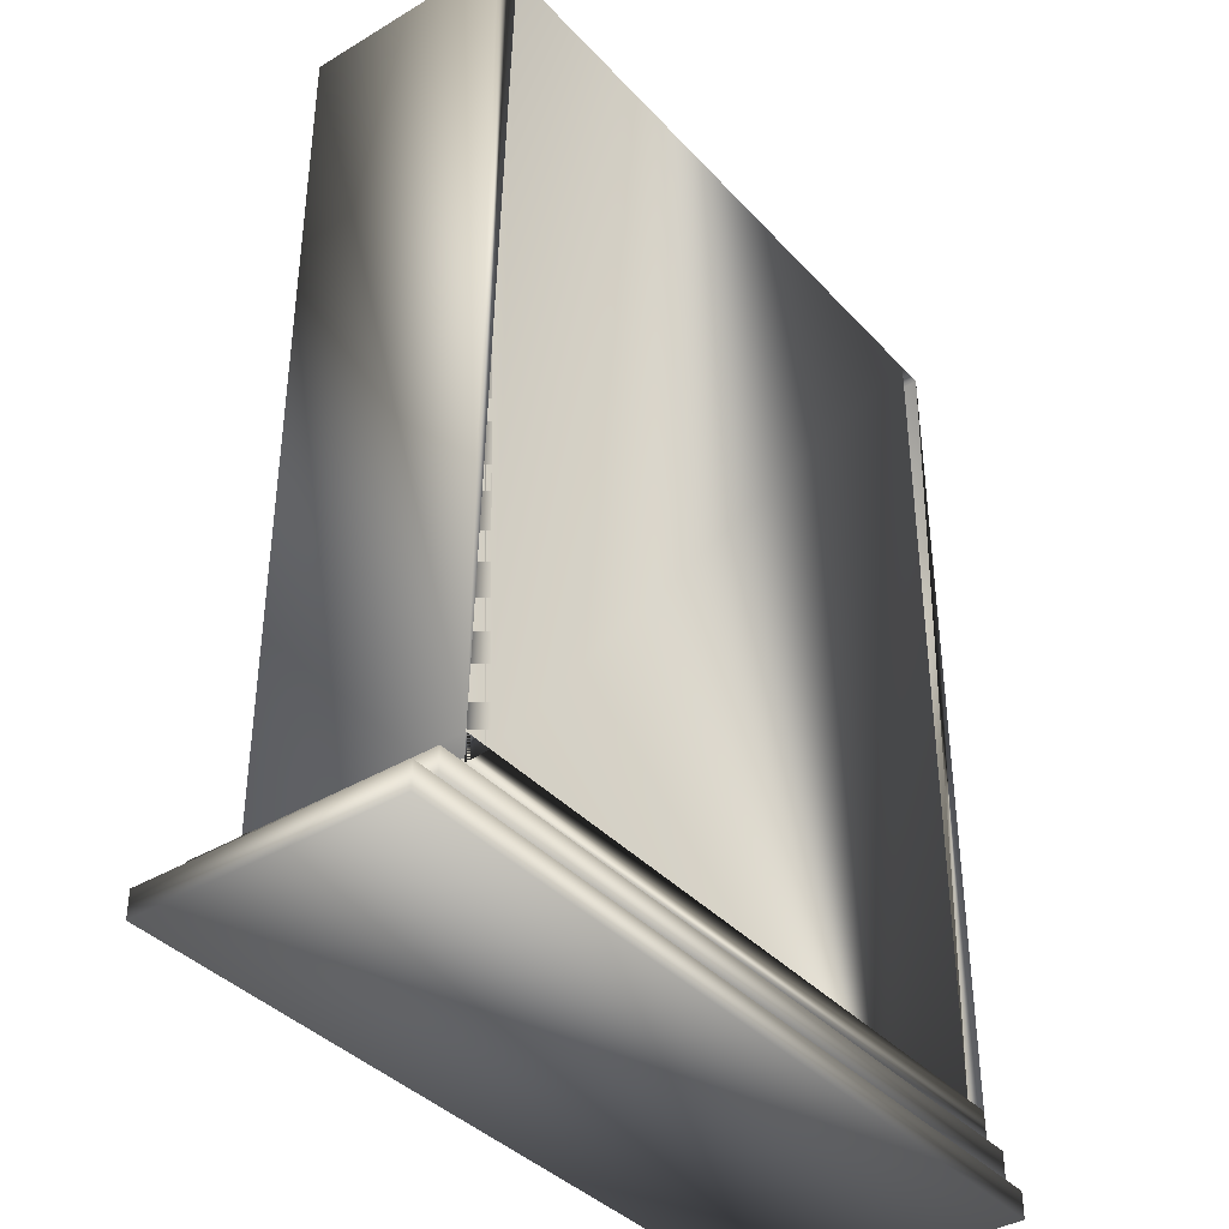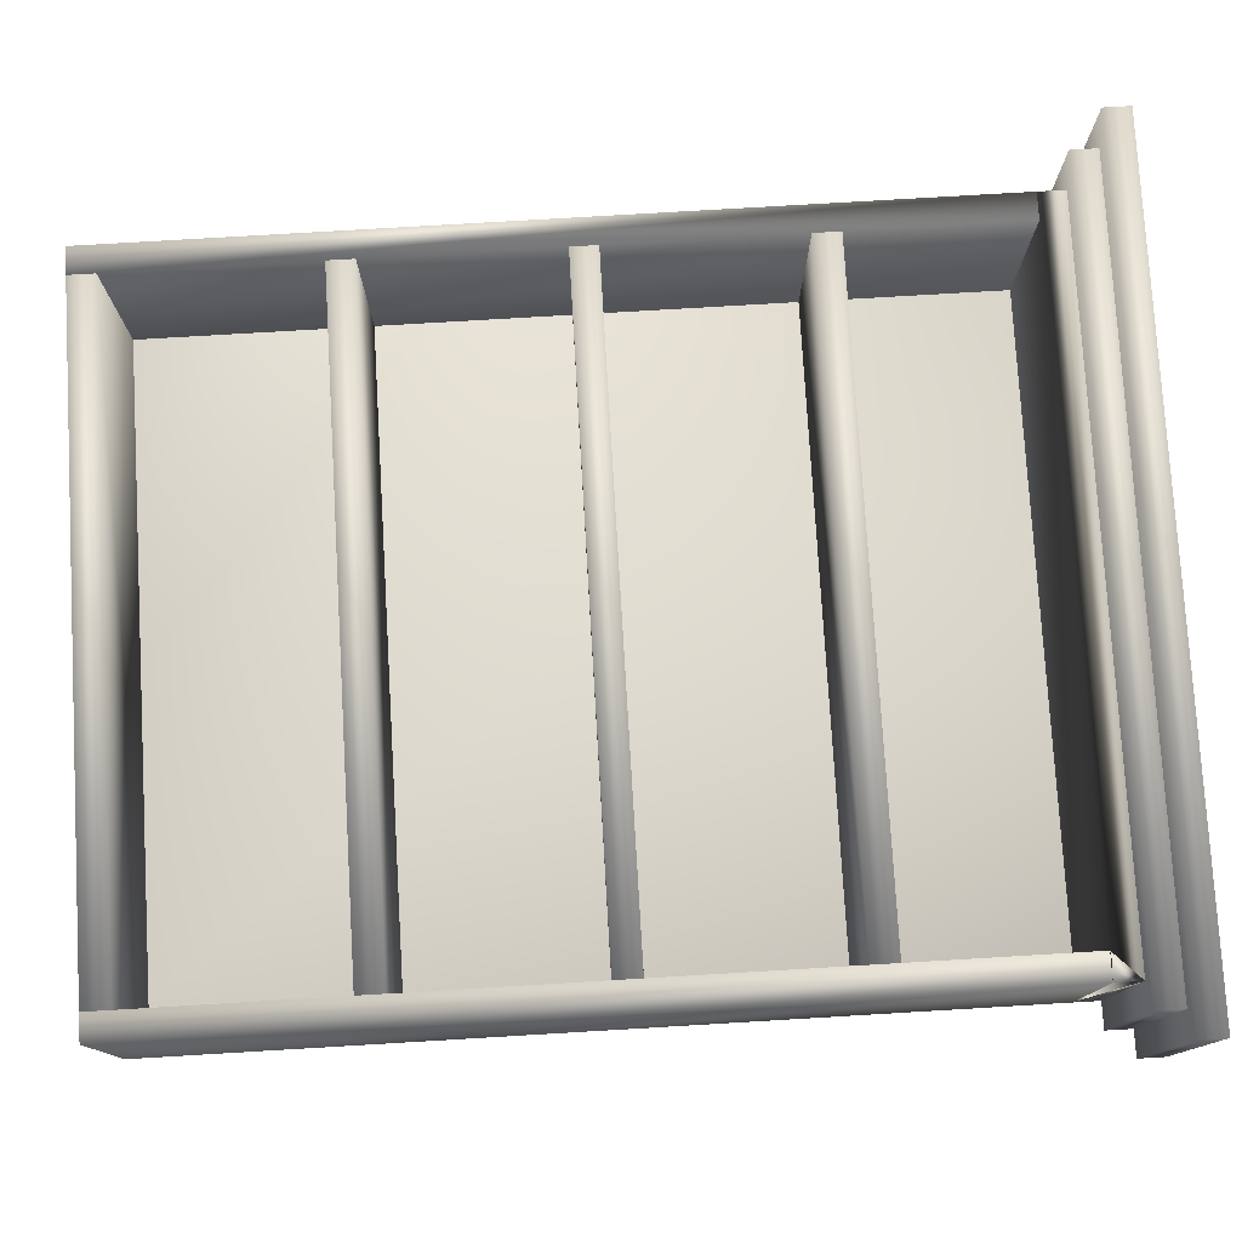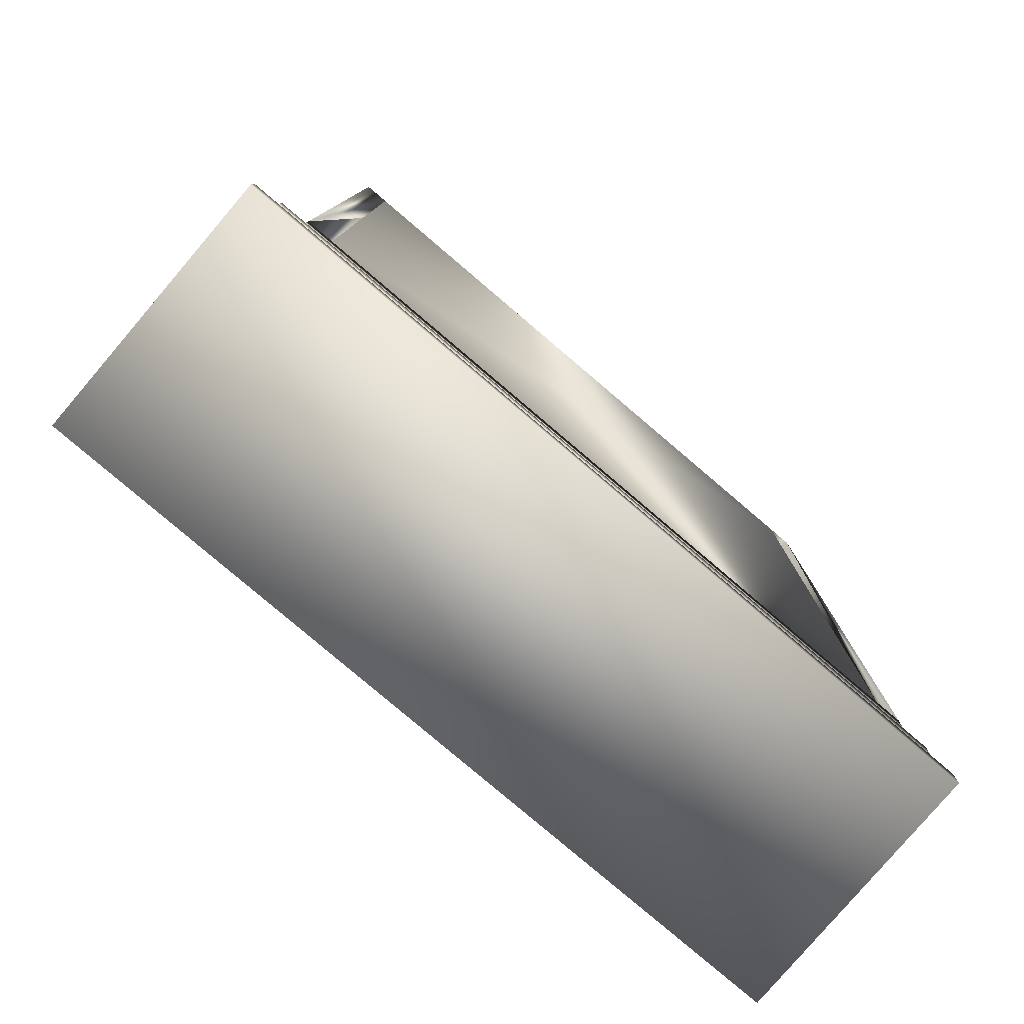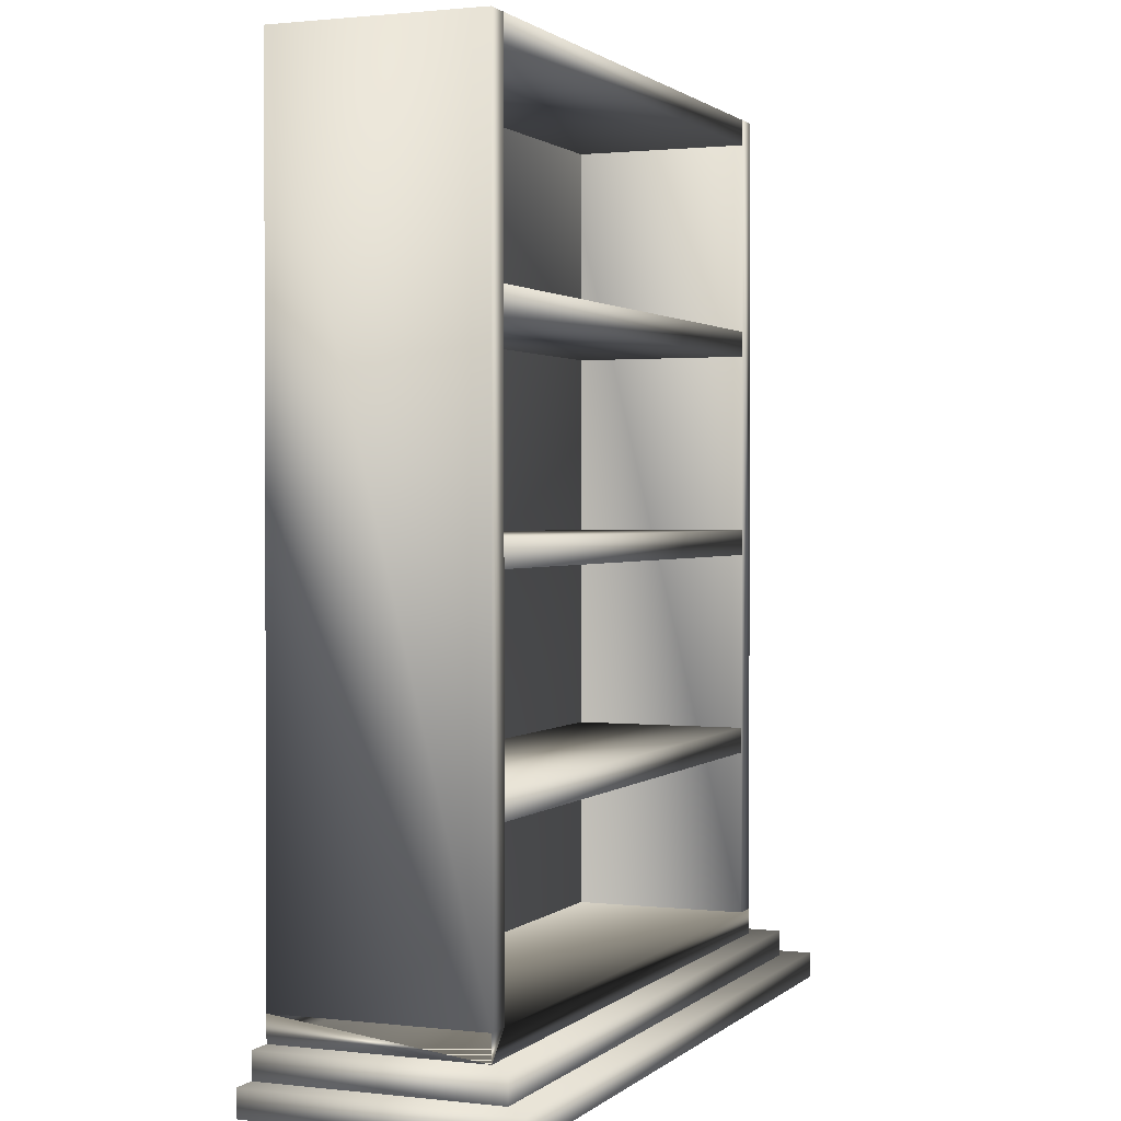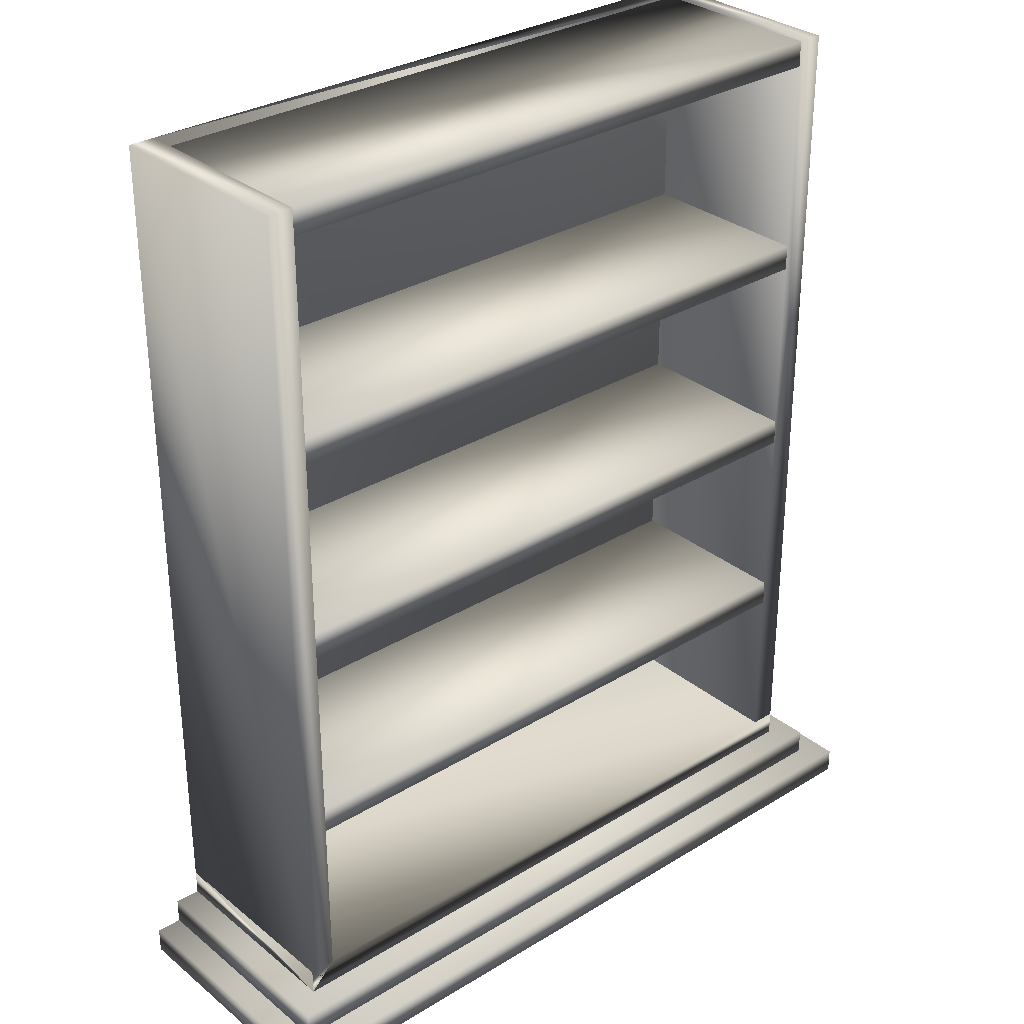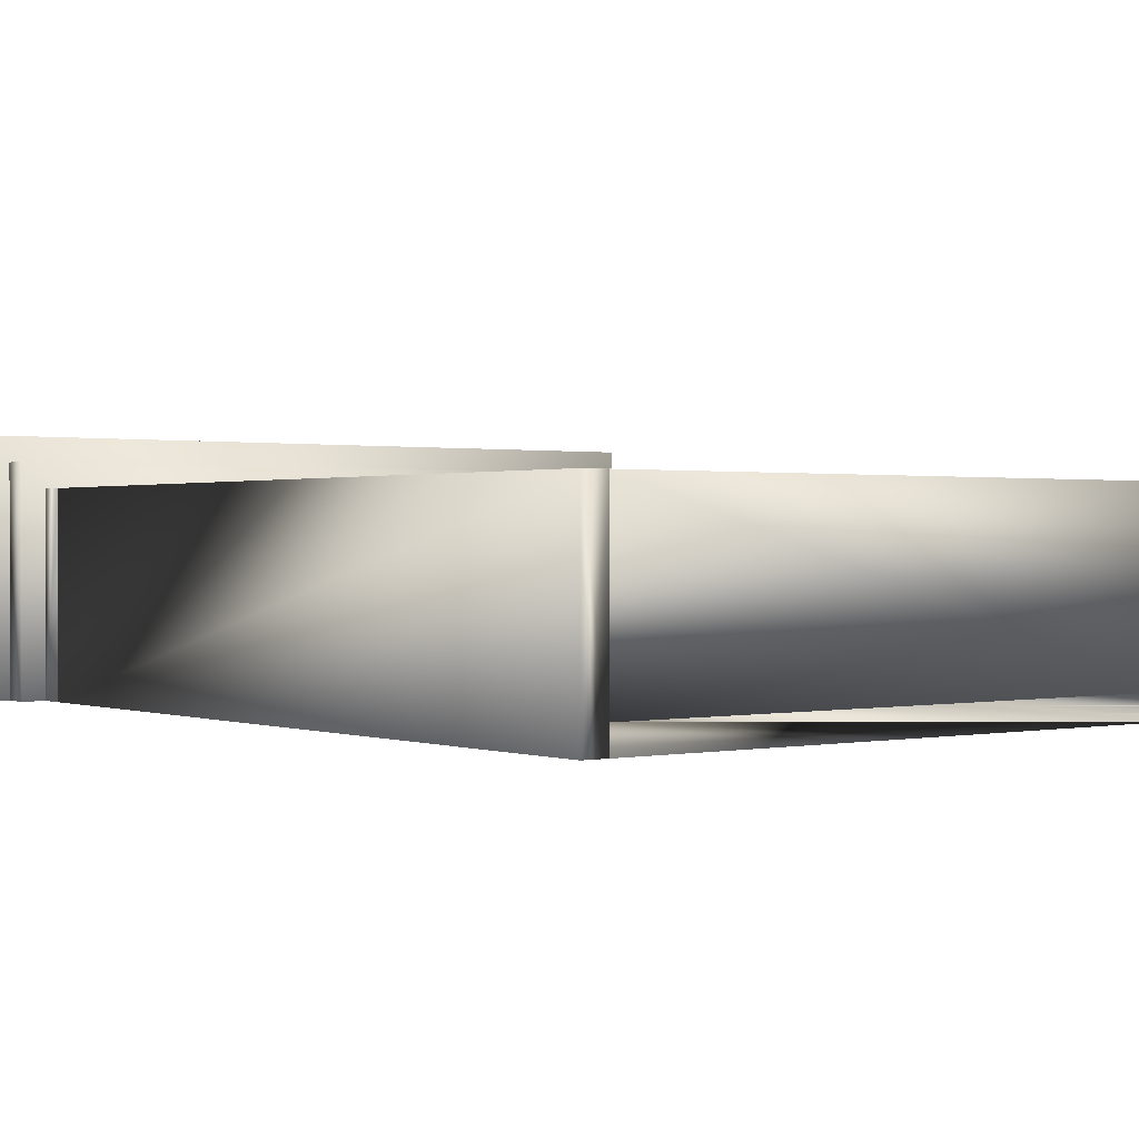
<metadata>
{"format":"obj","ext":"obj","renderer":"f3d","projection":"perspective","resolution":1024,"background":"white","views":[{"elev":-38.4,"azim":127.2,"up":"+Y"},{"elev":77.8,"azim":-93.4,"up":"+Z"},{"elev":-79.9,"azim":139.6,"up":"+Y"},{"elev":1.3,"azim":-67.7,"up":"+Y"},{"elev":31.0,"azim":-41.2,"up":"+Y"},{"elev":0.6,"azim":142.6,"up":"+Z"}]}
</metadata>
<code>
v 0.025 0.025 0.025
v 0.8393 0.025 0.025
v 0.8393 0.05214 0.025
v 0.025 0.05214 0.025
v 0.025 0.025 0.2964
v 0.8393 0.025 0.2964
v 0.8393 0.05214 0.2964
v 0.025 0.05214 0.2964
v 0.05214 0.05214 0.025
v 0.8121 0.05214 0.025
v 0.8121 0.07929 0.025
v 0.05214 0.07929 0.025
v 0.05214 0.05214 0.2693
v 0.8121 0.05214 0.2693
v 0.8121 0.07929 0.2693
v 0.05214 0.07929 0.2693
v 0.07929 0.07929 0.025
v 0.785 0.07929 0.025
v 0.785 0.1064 0.025
v 0.07929 0.1064 0.025
v 0.07929 0.07929 0.2421
v 0.785 0.07929 0.2421
v 0.785 0.1064 0.2421
v 0.07929 0.1064 0.2421
v 0.1064 0.1064 0.025
v 0.1064 0.975 0.025
v 0.07929 0.975 0.025
v 0.1064 0.1064 0.2421
v 0.07929 0.975 0.2421
v 0.7579 0.1064 0.025
v 0.785 0.975 0.025
v 0.7579 0.975 0.025
v 0.7579 0.1064 0.2421
v 0.785 0.975 0.2421
v 0.1064 0.1064 0.05214
v 0.7579 0.1064 0.05214
v 0.7579 0.975 0.05214
v 0.1064 0.975 0.05214
v 0.1064 0.2829 0.05214
v 0.7579 0.2829 0.05214
v 0.7579 0.31 0.05214
v 0.1064 0.31 0.05214
v 0.1064 0.2829 0.2421
v 0.7579 0.2829 0.2421
v 0.7579 0.31 0.2421
v 0.1064 0.31 0.2421
v 0.1064 0.5 0.05214
v 0.7579 0.5 0.05214
v 0.7579 0.5271 0.05214
v 0.1064 0.5271 0.05214
v 0.1064 0.5 0.2421
v 0.7579 0.5 0.2421
v 0.7579 0.5271 0.2421
v 0.1064 0.5271 0.2421
v 0.1064 0.7171 0.05214
v 0.7579 0.7171 0.05214
v 0.7579 0.7443 0.05214
v 0.1064 0.7443 0.05214
v 0.1064 0.7171 0.2421
v 0.7579 0.7171 0.2421
v 0.7579 0.7443 0.2421
v 0.1064 0.7443 0.2421
v 0.1064 0.9479 0.05214
v 0.7579 0.9479 0.05214
v 0.1064 0.9479 0.2421
v 0.7579 0.9479 0.2421
v 0.7579 0.975 0.2421
v 0.1064 0.975 0.2421
v 0.1064 0.975 0.2421
v 0.7579 0.975 0.2421
f 1 4 2
f 2 4 3
f 1 6 5
f 1 2 6
f 1 5 4
f 4 5 8
f 4 8 7
f 4 7 3
f 2 7 6
f 2 3 7
f 6 8 5
f 6 7 8
f 9 12 10
f 10 12 11
f 9 14 13
f 9 10 14
f 9 13 12
f 12 13 16
f 12 16 15
f 12 15 11
f 10 15 14
f 10 11 15
f 14 16 13
f 14 15 16
f 17 20 18
f 18 20 19
f 17 22 21
f 17 18 22
f 17 21 20
f 20 24 23
f 20 23 19
f 18 23 22
f 22 24 21
f 22 23 24
f 27 20 25
f 20 28 25
f 24 20 27
f 27 29 24
f 27 69 29
f 27 26 69
f 25 28 69
f 69 26 25
f 24 29 28
f 29 69 28
f 31 32 19
f 33 23 30
f 32 33 30
f 33 32 70
f 32 34 70
f 32 31 34
f 19 23 34
f 34 31 19
f 33 70 23
f 70 34 23
f 25 26 30
f 30 26 32
f 25 36 35
f 25 30 36
f 26 35 38
f 26 37 32
f 30 37 36
f 36 38 35
f 36 37 38
f 39 42 40
f 40 42 41
f 39 44 43
f 39 40 44
f 39 43 42
f 42 43 46
f 42 46 45
f 42 45 41
f 40 45 44
f 40 41 45
f 44 46 43
f 44 45 46
f 47 50 48
f 48 50 49
f 47 52 51
f 47 48 52
f 47 51 50
f 50 51 54
f 50 54 53
f 50 53 49
f 48 53 52
f 48 49 53
f 52 54 51
f 52 53 54
f 55 58 56
f 56 58 57
f 55 60 59
f 55 56 60
f 55 59 58
f 58 59 62
f 58 62 61
f 58 61 57
f 56 61 60
f 56 57 61
f 60 62 59
f 60 61 62
f 38 63 64
f 65 66 63
f 66 64 63
f 63 38 65
f 68 65 38
f 67 68 38
f 37 67 38
f 66 67 64
f 64 67 37
f 66 65 68
f 66 68 67
f 30 23 18
f 30 18 19
f 19 32 37
f 21 24 28

</code>
